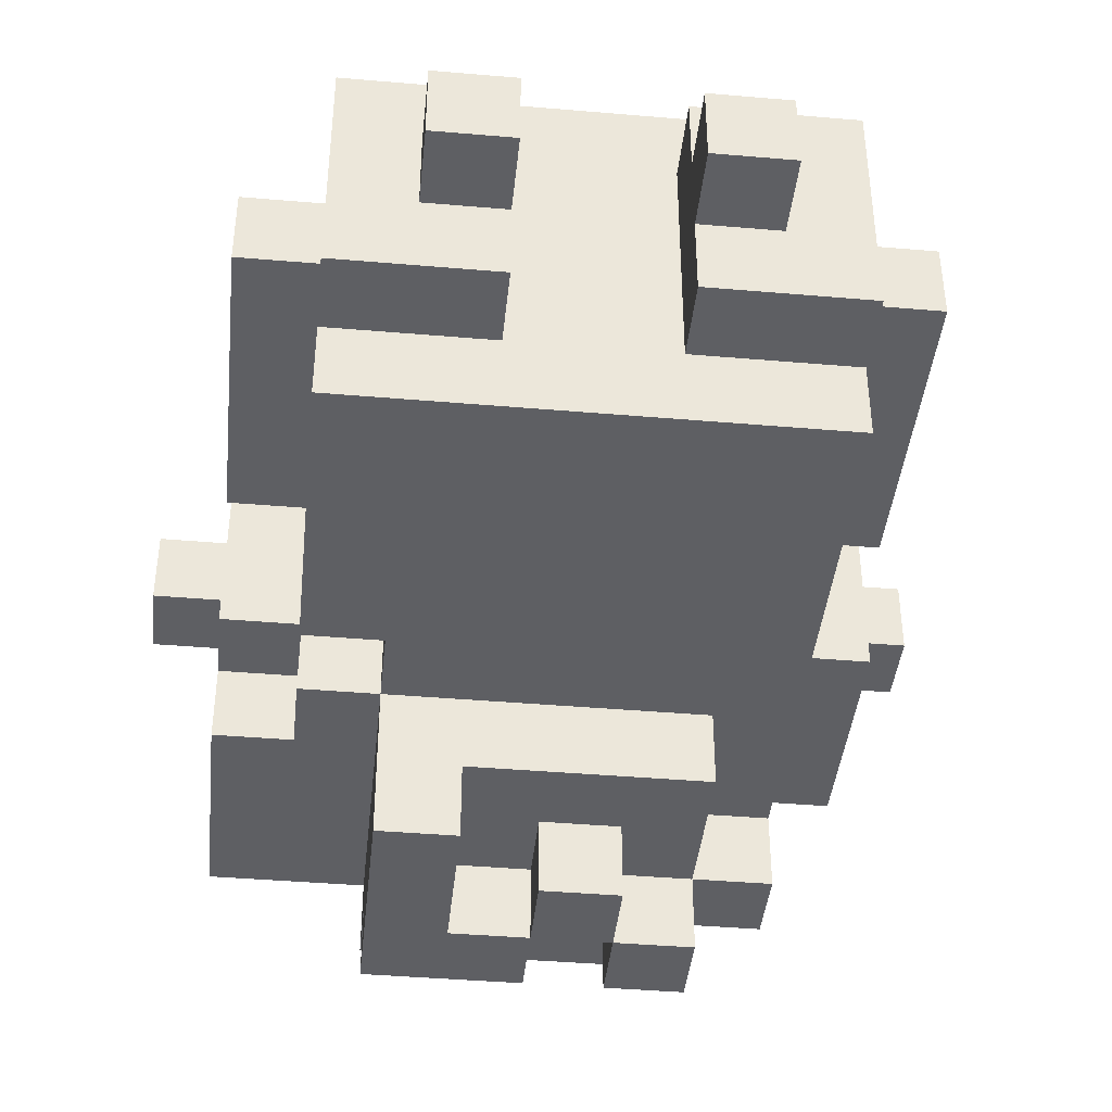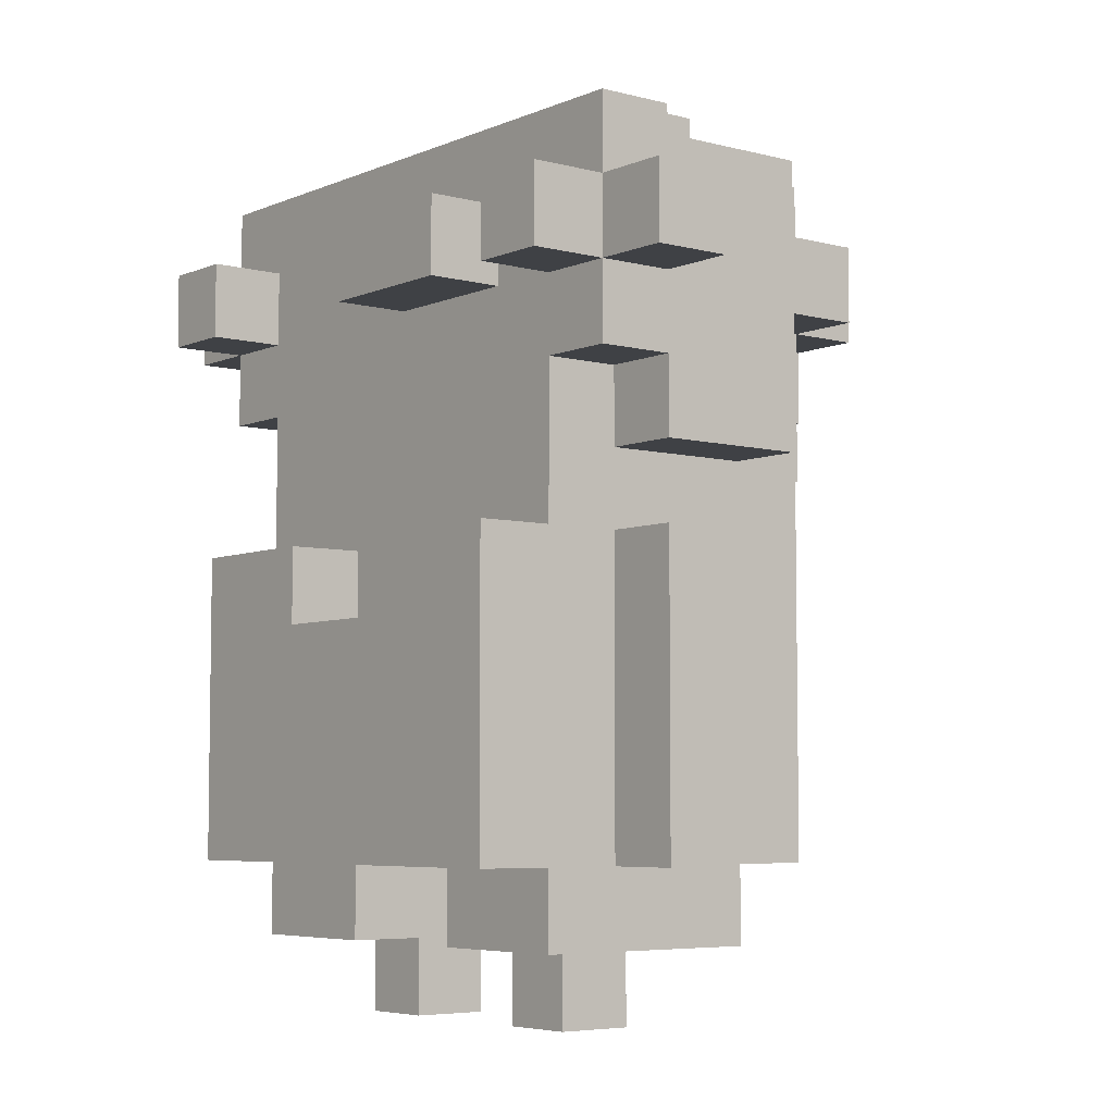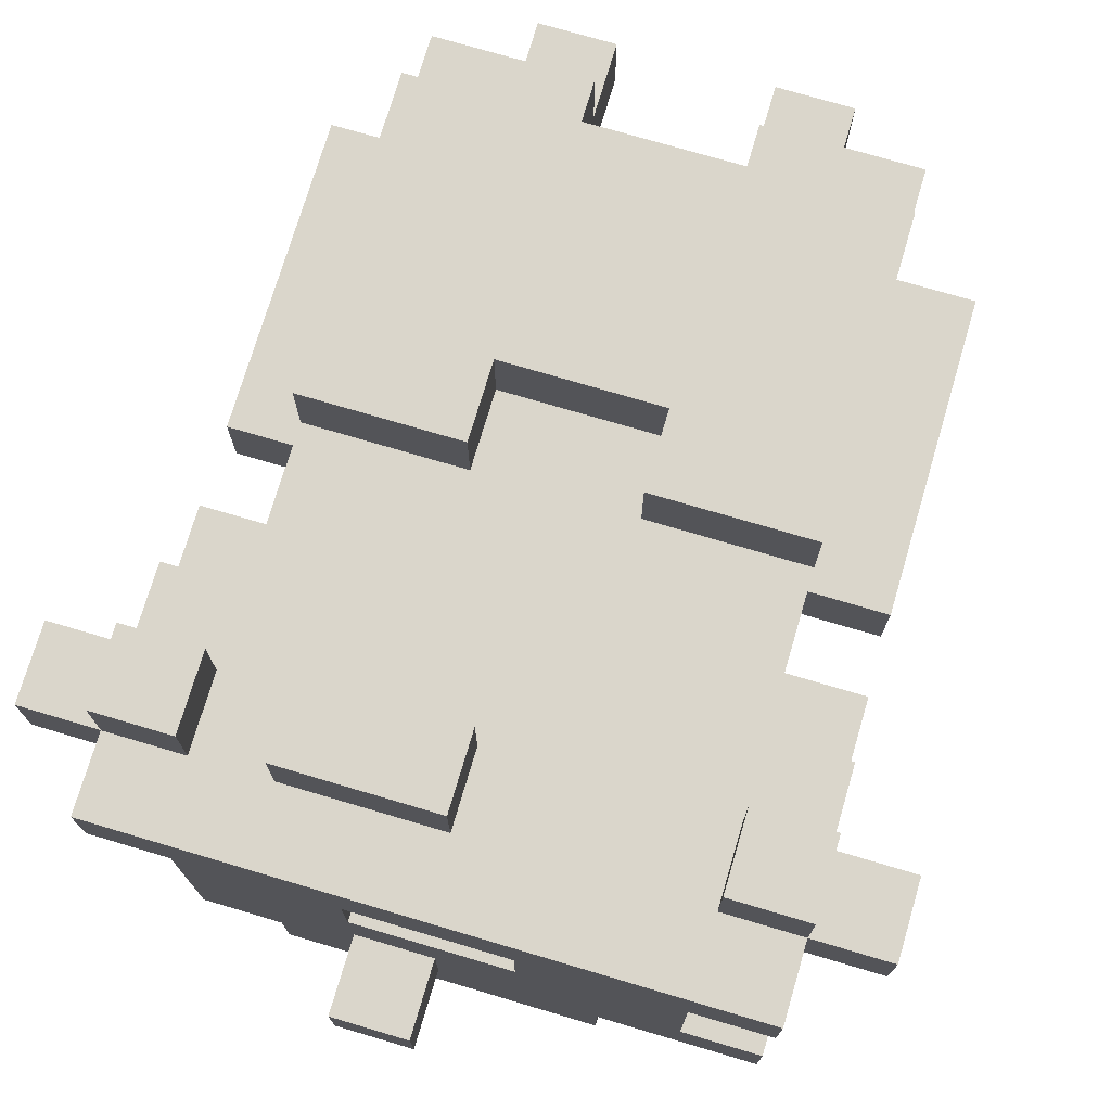
<metadata>
{"format":"obj","ext":"obj","renderer":"f3d","projection":"perspective","resolution":1024,"background":"white","views":[{"elev":-41.6,"azim":-5.9,"up":"+Z"},{"elev":-5.7,"azim":51.6,"up":"+Y"},{"elev":74.1,"azim":-163.5,"up":"+Z"}]}
</metadata>
<code>
v -5 9 2.5
v -5 9 1.5
v -5 10 2.5
v -5 10 1.5
v -4 2 1.5
v -4 2 0.5
v -4 3 1.5
v -4 3 0.5
v -4 6 1.5
v -4 6 0.5
v -4 7 1.5
v -4 7 0.5
v -4 7 -0.5
v -4 8 2.5
v -4 8 1.5
v -4 8 0.5
v -4 8 -0.5
v -4 8 -1.5
v -4 9 3.5
v -4 9 2.5
v -4 9 1.5
v -4 10 3.5
v -4 10 2.5
v -4 10 1.5
v -4 10 -0.5
v -4 11 2.5
v -4 11 1.5
v -4 11 -0.5
v -4 11 -1.5
v -3 1 2.5
v -3 1 -0.5
v -3 2 3.5
v -3 2 2.5
v -3 2 1.5
v -3 2 0.5
v -3 2 -0.5
v -3 2 -1.5
v -3 3 1.5
v -3 3 0.5
v -3 6 3.5
v -3 6 2.5
v -3 6 1.5
v -3 6 0.5
v -3 6 -0.5
v -3 6 -1.5
v -3 7 1.5
v -3 7 0.5
v -3 7 -0.5
v -3 7 -1.5
v -3 8 2.5
v -3 8 1.5
v -3 8 -0.5
v -3 8 -1.5
v -3 10 1.5
v -3 10 -0.5
v -3 11 1.5
v -3 11 -0.5
v -2 0 1.5
v -2 0 0.5
v -2 1 1.5
v -2 1 0.5
v -2 6 -0.5
v -2 6 -1.5
v -2 7 -0.5
v -2 7 -1.5
v -2 7 -3.5
v -2 10 -2.5
v -2 10 -3.5
v -2 11 -1.5
v -2 11 -2.5
v 0 8 -2.5
v 0 8 -3.5
v 0 9 3.5
v 0 9 2.5
v 0 9 -2.5
v 0 9 -3.5
v 0 10 3.5
v 0 10 2.5
v 0 11 -0.5
v 0 11 -1.5
v 0 12 -0.5
v 0 12 -1.5
v 1 0 1.5
v 1 0 0.5
v 1 1 2.5
v 1 1 1.5
v 1 1 0.5
v 1 1 -0.5
v 1 2 2.5
v 1 2 -0.5
v 1 5 3.5
v 1 5 2.5
v 1 6 3.5
v 1 6 2.5
v 1 9 -2.5
v 1 9 -3.5
v 1 10 1.5
v 1 10 0.5
v 1 10 -2.5
v 1 10 -3.5
v 1 11 1.5
v 1 11 0.5
v 3 9 3.5
v 3 9 2.5
v 3 10 3.5
v 3 10 2.5
v -3 9 3.5
v -3 9 2.5
v -3 10 3.5
v -3 10 2.5
v -1 0 1.5
v -1 0 0.5
v -1 1 2.5
v -1 1 1.5
v -1 1 0.5
v -1 1 -0.5
v -1 2 2.5
v -1 2 -0.5
v -1 5 3.5
v -1 5 2.5
v -1 6 3.5
v -1 6 2.5
v -1 7 -2.5
v -1 7 -3.5
v -1 9 -2.5
v -1 9 -3.5
v -1 10 1.5
v -1 10 0.5
v -1 11 1.5
v -1 11 0.5
v 0 9 -2.5
v 0 9 -3.5
v 0 10 -2.5
v 0 10 -3.5
v 1 8 -2.5
v 1 8 -3.5
v 1 9 -2.5
v 1 9 -3.5
v 1 11 -0.5
v 1 11 -1.5
v 1 12 -0.5
v 1 12 -1.5
v 2 0 1.5
v 2 0 0.5
v 2 1 1.5
v 2 1 0.5
v 2 7 -1.5
v 2 7 -2.5
v 2 9 3.5
v 2 9 2.5
v 2 9 -1.5
v 2 9 -2.5
v 2 9 -3.5
v 2 10 3.5
v 2 10 2.5
v 2 10 -1.5
v 2 10 -2.5
v 2 10 -3.5
v 2 11 -1.5
v 2 11 -2.5
v 3 1 2.5
v 3 1 -0.5
v 3 2 3.5
v 3 2 2.5
v 3 2 1.5
v 3 2 0.5
v 3 2 -0.5
v 3 2 -1.5
v 3 3 1.5
v 3 3 0.5
v 3 6 3.5
v 3 6 2.5
v 3 6 1.5
v 3 6 0.5
v 3 6 -0.5
v 3 6 -1.5
v 3 7 1.5
v 3 7 0.5
v 3 7 -0.5
v 3 8 2.5
v 3 8 1.5
v 3 9 -1.5
v 3 9 -2.5
v 3 10 1.5
v 3 10 -0.5
v 3 10 -1.5
v 3 10 -2.5
v 3 11 1.5
v 3 11 -1.5
v 4 2 1.5
v 4 2 0.5
v 4 3 1.5
v 4 3 0.5
v 4 6 1.5
v 4 6 0.5
v 4 7 1.5
v 4 7 0.5
v 4 7 -0.5
v 4 8 2.5
v 4 8 1.5
v 4 8 0.5
v 4 9 3.5
v 4 9 2.5
v 4 9 1.5
v 4 10 3.5
v 4 10 2.5
v 4 10 1.5
v 4 10 -0.5
v 4 11 2.5
v 4 11 1.5
v 5 9 2.5
v 5 9 1.5
v 5 10 2.5
v 5 10 1.5
v -4 9 3.5
v -4 10 3.5
v -3 2 3.5
v -3 6 3.5
v -3 9 3.5
v -3 10 3.5
v -1 2 3.5
v -1 3 3.5
v -1 5 3.5
v -1 6 3.5
v 0 9 3.5
v 0 10 3.5
v 1 2 3.5
v 1 3 3.5
v 1 5 3.5
v 1 6 3.5
v 2 9 3.5
v 2 10 3.5
v 3 2 3.5
v 3 6 3.5
v 3 9 3.5
v 3 10 3.5
v 4 9 3.5
v 4 10 3.5
v -5 9 2.5
v -5 10 2.5
v -4 8 2.5
v -4 9 2.5
v -4 10 2.5
v -4 11 2.5
v -3 1 2.5
v -3 2 2.5
v -3 6 2.5
v -3 8 2.5
v -3 9 2.5
v -3 10 2.5
v -2 7 2.5
v -2 8 2.5
v -1 1 2.5
v -1 2 2.5
v -1 5 2.5
v -1 6 2.5
v -1 7 2.5
v -1 8 2.5
v 0 9 2.5
v 0 10 2.5
v 1 1 2.5
v 1 2 2.5
v 1 5 2.5
v 1 6 2.5
v 1 7 2.5
v 1 8 2.5
v 2 7 2.5
v 2 8 2.5
v 2 9 2.5
v 2 10 2.5
v 3 1 2.5
v 3 2 2.5
v 3 6 2.5
v 3 8 2.5
v 3 9 2.5
v 3 10 2.5
v 4 8 2.5
v 4 9 2.5
v 4 10 2.5
v 4 11 2.5
v 5 9 2.5
v 5 10 2.5
v -4 2 1.5
v -4 3 1.5
v -4 6 1.5
v -4 7 1.5
v -4 8 1.5
v -3 2 1.5
v -3 3 1.5
v -3 6 1.5
v -3 7 1.5
v -3 8 1.5
v -2 0 1.5
v -2 1 1.5
v -1 0 1.5
v -1 1 1.5
v 1 0 1.5
v 1 1 1.5
v 2 0 1.5
v 2 1 1.5
v 3 2 1.5
v 3 3 1.5
v 3 6 1.5
v 3 7 1.5
v 3 8 1.5
v 4 2 1.5
v 4 3 1.5
v 4 6 1.5
v 4 7 1.5
v 4 8 1.5
v -1 10 0.5
v -1 11 0.5
v 1 10 0.5
v 1 11 0.5
v -4 10 -0.5
v -4 11 -0.5
v -3 10 -0.5
v -3 11 -0.5
v 0 11 -0.5
v 0 12 -0.5
v 1 11 -0.5
v 1 12 -0.5
v -5 9 1.5
v -5 10 1.5
v -4 9 1.5
v -4 10 1.5
v -4 11 1.5
v -3 10 1.5
v -3 11 1.5
v -1 10 1.5
v -1 11 1.5
v 1 10 1.5
v 1 11 1.5
v 3 10 1.5
v 3 11 1.5
v 4 9 1.5
v 4 10 1.5
v 4 11 1.5
v 5 9 1.5
v 5 10 1.5
v -4 2 0.5
v -4 3 0.5
v -4 6 0.5
v -3 2 0.5
v -3 3 0.5
v -3 6 0.5
v -2 0 0.5
v -2 1 0.5
v -1 0 0.5
v -1 1 0.5
v 1 0 0.5
v 1 1 0.5
v 2 0 0.5
v 2 1 0.5
v 3 2 0.5
v 3 3 0.5
v 3 6 0.5
v 4 2 0.5
v 4 3 0.5
v 4 6 0.5
v -4 7 -0.5
v -4 8 -0.5
v -3 1 -0.5
v -3 2 -0.5
v -3 6 -0.5
v -3 7 -0.5
v -3 8 -0.5
v -2 6 -0.5
v -2 7 -0.5
v -1 1 -0.5
v -1 2 -0.5
v 1 1 -0.5
v 1 2 -0.5
v 3 1 -0.5
v 3 2 -0.5
v 3 7 -0.5
v 3 10 -0.5
v 4 7 -0.5
v 4 10 -0.5
v -4 8 -1.5
v -4 11 -1.5
v -3 2 -1.5
v -3 6 -1.5
v -3 7 -1.5
v -3 8 -1.5
v -2 6 -1.5
v -2 7 -1.5
v -2 11 -1.5
v 0 11 -1.5
v 0 12 -1.5
v 1 11 -1.5
v 1 12 -1.5
v 2 6 -1.5
v 2 7 -1.5
v 2 9 -1.5
v 2 10 -1.5
v 2 11 -1.5
v 3 2 -1.5
v 3 6 -1.5
v 3 9 -1.5
v 3 10 -1.5
v 3 11 -1.5
v -2 10 -2.5
v -2 11 -2.5
v -1 7 -2.5
v -1 9 -2.5
v 0 8 -2.5
v 0 9 -2.5
v 0 10 -2.5
v 1 8 -2.5
v 1 9 -2.5
v 1 10 -2.5
v 2 7 -2.5
v 2 9 -2.5
v 2 10 -2.5
v 2 11 -2.5
v 3 9 -2.5
v 3 10 -2.5
v -2 7 -3.5
v -2 10 -3.5
v -1 7 -3.5
v -1 9 -3.5
v 0 8 -3.5
v 0 9 -3.5
v 0 10 -3.5
v 1 8 -3.5
v 1 9 -3.5
v 1 10 -3.5
v 2 9 -3.5
v 2 10 -3.5
v -2 0 1.5
v -1 0 1.5
v 1 0 1.5
v 2 0 1.5
v -2 0 0.5
v -1 0 0.5
v 1 0 0.5
v 2 0 0.5
v -3 1 2.5
v -1 1 2.5
v 1 1 2.5
v 3 1 2.5
v -2 1 1.5
v -1 1 1.5
v 1 1 1.5
v 2 1 1.5
v -2 1 0.5
v -1 1 0.5
v 1 1 0.5
v 2 1 0.5
v -3 1 -0.5
v -1 1 -0.5
v 1 1 -0.5
v 3 1 -0.5
v -3 2 3.5
v -1 2 3.5
v 1 2 3.5
v 3 2 3.5
v -3 2 2.5
v -1 2 2.5
v 1 2 2.5
v 3 2 2.5
v -4 2 1.5
v -3 2 1.5
v 3 2 1.5
v 4 2 1.5
v -4 2 0.5
v -3 2 0.5
v 3 2 0.5
v 4 2 0.5
v -3 2 -0.5
v -1 2 -0.5
v 1 2 -0.5
v 3 2 -0.5
v -3 2 -1.5
v 3 2 -1.5
v -4 7 1.5
v -3 7 1.5
v 3 7 1.5
v 4 7 1.5
v -4 7 0.5
v -3 7 0.5
v 3 7 0.5
v 4 7 0.5
v -4 7 -0.5
v -3 7 -0.5
v -2 7 -0.5
v 3 7 -0.5
v 4 7 -0.5
v -3 7 -1.5
v -2 7 -1.5
v 2 7 -1.5
v -1 7 -2.5
v 2 7 -2.5
v -2 7 -3.5
v -1 7 -3.5
v -4 8 2.5
v -3 8 2.5
v 3 8 2.5
v 4 8 2.5
v -4 8 1.5
v -3 8 1.5
v 3 8 1.5
v 4 8 1.5
v -4 8 -0.5
v -3 8 -0.5
v -4 8 -1.5
v -3 8 -1.5
v 0 8 -2.5
v 1 8 -2.5
v 0 8 -3.5
v 1 8 -3.5
v -4 9 3.5
v -3 9 3.5
v 0 9 3.5
v 2 9 3.5
v 3 9 3.5
v 4 9 3.5
v -5 9 2.5
v -4 9 2.5
v -3 9 2.5
v 0 9 2.5
v 2 9 2.5
v 3 9 2.5
v 4 9 2.5
v 5 9 2.5
v -5 9 1.5
v -4 9 1.5
v 4 9 1.5
v 5 9 1.5
v 2 9 -1.5
v 3 9 -1.5
v -1 9 -2.5
v 0 9 -2.5
v 1 9 -2.5
v 2 9 -2.5
v 3 9 -2.5
v -1 9 -3.5
v 0 9 -3.5
v 1 9 -3.5
v 2 9 -3.5
v -1 5 3.5
v 1 5 3.5
v -1 5 2.5
v 1 5 2.5
v -3 6 3.5
v -1 6 3.5
v 1 6 3.5
v 3 6 3.5
v -3 6 2.5
v -1 6 2.5
v 1 6 2.5
v 3 6 2.5
v -4 6 1.5
v -3 6 1.5
v 3 6 1.5
v 4 6 1.5
v -4 6 0.5
v -3 6 0.5
v 3 6 0.5
v 4 6 0.5
v -3 6 -0.5
v -2 6 -0.5
v -3 6 -1.5
v -2 6 -1.5
v 0 9 -2.5
v 1 9 -2.5
v 0 9 -3.5
v 1 9 -3.5
v -4 10 3.5
v -3 10 3.5
v 0 10 3.5
v 2 10 3.5
v 3 10 3.5
v 4 10 3.5
v -5 10 2.5
v -4 10 2.5
v -3 10 2.5
v 0 10 2.5
v 2 10 2.5
v 3 10 2.5
v 4 10 2.5
v 5 10 2.5
v -5 10 1.5
v -4 10 1.5
v -3 10 1.5
v -1 10 1.5
v 1 10 1.5
v 3 10 1.5
v 4 10 1.5
v 5 10 1.5
v -1 10 0.5
v 1 10 0.5
v -4 10 -0.5
v -3 10 -0.5
v 3 10 -0.5
v 4 10 -0.5
v 2 10 -1.5
v 3 10 -1.5
v -2 10 -2.5
v 0 10 -2.5
v 1 10 -2.5
v 2 10 -2.5
v 3 10 -2.5
v -2 10 -3.5
v 0 10 -3.5
v 1 10 -3.5
v 2 10 -3.5
v -4 11 2.5
v 4 11 2.5
v -4 11 1.5
v -3 11 1.5
v -1 11 1.5
v 1 11 1.5
v 3 11 1.5
v 4 11 1.5
v -1 11 0.5
v 1 11 0.5
v -4 11 -0.5
v -3 11 -0.5
v 0 11 -0.5
v 1 11 -0.5
v -4 11 -1.5
v -2 11 -1.5
v 0 11 -1.5
v 1 11 -1.5
v 2 11 -1.5
v 3 11 -1.5
v -2 11 -2.5
v 2 11 -2.5
v 0 12 -0.5
v 1 12 -0.5
v 0 12 -1.5
v 1 12 -1.5
f 3 2 1
f 4 2 3
f 7 6 5
f 8 6 7
f 9 8 7
f 10 8 9
f 15 12 11
f 16 13 12
f 16 12 15
f 17 13 16
f 20 15 14
f 20 18 17
f 20 17 16
f 20 16 15
f 21 18 20
f 22 20 19
f 23 20 22
f 24 18 21
f 25 18 24
f 26 24 23
f 27 24 26
f 28 18 25
f 29 18 28
f 33 31 30
f 34 31 33
f 35 31 34
f 36 31 35
f 38 33 32
f 38 34 33
f 39 37 36
f 39 36 35
f 40 38 32
f 41 38 40
f 42 38 41
f 43 37 39
f 44 37 43
f 45 37 44
f 46 42 41
f 46 44 43
f 46 43 42
f 47 44 46
f 48 44 47
f 50 46 41
f 51 46 50
f 52 49 48
f 53 49 52
f 56 55 54
f 57 55 56
f 60 59 58
f 61 59 60
f 64 63 62
f 65 63 64
f 67 66 65
f 68 66 67
f 69 67 65
f 70 67 69
f 75 72 71
f 76 72 75
f 77 74 73
f 78 74 77
f 81 80 79
f 82 80 81
f 86 84 83
f 87 84 86
f 89 86 85
f 89 88 87
f 89 87 86
f 90 88 89
f 93 92 91
f 94 92 93
f 99 96 95
f 100 96 99
f 101 98 97
f 102 98 101
f 105 104 103
f 106 104 105
f 107 108 109
f 109 108 110
f 111 112 114
f 114 112 115
f 113 114 117
f 115 116 117
f 114 115 117
f 117 116 118
f 119 120 121
f 121 120 122
f 123 124 125
f 125 124 126
f 127 128 129
f 129 128 130
f 131 132 133
f 133 132 134
f 135 136 137
f 137 136 138
f 139 140 141
f 141 140 142
f 143 144 145
f 145 144 146
f 147 148 151
f 151 148 152
f 149 150 154
f 154 150 155
f 152 153 157
f 157 153 158
f 156 157 159
f 159 157 160
f 161 162 164
f 164 162 165
f 165 162 166
f 166 162 167
f 163 164 169
f 164 165 169
f 167 168 170
f 166 167 170
f 163 169 171
f 171 169 172
f 172 169 173
f 170 168 174
f 174 168 175
f 175 168 176
f 172 173 177
f 173 174 177
f 174 175 177
f 177 175 178
f 175 176 179
f 178 175 179
f 172 177 180
f 180 177 181
f 179 176 182
f 179 182 185
f 182 183 185
f 185 183 186
f 186 183 187
f 184 185 188
f 185 186 188
f 188 186 189
f 190 191 192
f 192 191 193
f 192 193 194
f 194 193 195
f 196 197 200
f 197 198 201
f 200 197 201
f 199 200 203
f 200 201 203
f 203 201 204
f 202 203 205
f 205 203 206
f 204 201 207
f 201 198 208
f 207 201 208
f 206 207 209
f 209 207 210
f 211 212 213
f 213 212 214
f 219 216 215
f 220 216 219
f 221 218 217
f 222 218 221
f 223 218 222
f 224 218 223
f 227 222 221
f 228 223 222
f 228 222 227
f 229 223 228
f 231 226 225
f 232 226 231
f 233 230 229
f 233 228 227
f 233 229 228
f 234 230 233
f 237 236 235
f 238 236 237
f 242 240 239
f 243 240 242
f 248 242 241
f 249 242 248
f 250 244 243
f 251 249 248
f 251 250 249
f 251 248 247
f 252 250 251
f 253 246 245
f 254 246 253
f 256 251 247
f 257 252 251
f 257 251 256
f 258 250 252
f 258 252 257
f 259 257 256
f 259 250 258
f 259 258 257
f 259 256 255
f 260 244 250
f 260 250 259
f 263 259 255
f 264 259 263
f 265 259 264
f 266 259 265
f 267 265 264
f 267 266 265
f 268 259 266
f 268 266 267
f 269 259 268
f 270 244 260
f 271 262 261
f 272 262 271
f 273 270 269
f 273 269 268
f 273 267 264
f 273 268 267
f 274 270 273
f 275 270 274
f 276 244 270
f 276 270 275
f 277 275 274
f 278 275 277
f 279 244 276
f 280 244 279
f 281 279 278
f 282 279 281
f 288 284 283
f 289 285 284
f 289 284 288
f 290 285 289
f 291 287 286
f 292 287 291
f 295 294 293
f 296 294 295
f 299 298 297
f 300 298 299
f 306 302 301
f 307 303 302
f 307 302 306
f 308 303 307
f 309 305 304
f 310 305 309
f 313 312 311
f 314 312 313
f 317 316 315
f 318 316 317
f 321 320 319
f 322 320 321
f 323 324 325
f 325 324 326
f 326 327 328
f 328 327 329
f 330 331 332
f 332 331 333
f 334 335 337
f 337 335 338
f 336 337 339
f 339 337 340
f 341 342 344
f 342 343 345
f 344 342 345
f 345 343 346
f 347 348 349
f 349 348 350
f 351 352 353
f 353 352 354
f 355 356 358
f 356 357 359
f 358 356 359
f 359 357 360
f 361 362 366
f 366 362 367
f 365 366 368
f 368 366 369
f 363 364 370
f 370 364 371
f 372 373 374
f 374 373 375
f 376 377 378
f 378 377 379
f 380 381 385
f 382 383 386
f 384 385 387
f 385 381 388
f 387 385 388
f 389 390 391
f 391 390 392
f 382 386 393
f 386 387 393
f 393 387 394
f 382 393 398
f 393 394 399
f 398 393 399
f 394 395 399
f 399 395 400
f 396 397 401
f 401 397 402
f 405 406 407
f 407 406 408
f 403 404 409
f 405 407 410
f 408 409 411
f 409 404 412
f 411 409 412
f 405 410 413
f 410 411 413
f 413 411 414
f 412 404 415
f 415 404 416
f 414 415 417
f 417 415 418
f 419 420 421
f 421 420 422
f 422 420 424
f 424 420 425
f 423 424 426
f 426 424 427
f 427 428 429
f 429 428 430
f 435 432 431
f 436 432 435
f 437 434 433
f 438 434 437
f 443 440 439
f 444 440 443
f 445 442 441
f 446 442 445
f 447 443 439
f 450 442 446
f 451 448 447
f 451 447 439
f 452 448 451
f 453 450 449
f 454 442 450
f 454 450 453
f 459 456 455
f 460 457 456
f 460 456 459
f 461 458 457
f 461 457 460
f 462 458 461
f 467 464 463
f 468 464 467
f 469 466 465
f 470 466 469
f 472 461 460
f 473 461 472
f 475 472 471
f 475 474 473
f 475 473 472
f 476 474 475
f 481 478 477
f 482 478 481
f 483 480 479
f 484 480 483
f 485 482 481
f 486 482 485
f 488 484 483
f 489 484 488
f 490 487 486
f 491 487 490
f 493 492 491
f 494 492 493
f 495 493 491
f 496 493 495
f 501 498 497
f 502 498 501
f 503 500 499
f 504 500 503
f 507 506 505
f 508 506 507
f 511 510 509
f 512 510 511
f 520 514 513
f 521 514 520
f 522 516 515
f 523 516 522
f 524 518 517
f 525 518 524
f 527 520 519
f 528 520 527
f 529 526 525
f 530 526 529
f 536 532 531
f 537 532 536
f 538 534 533
f 539 534 538
f 540 536 535
f 541 536 540
f 542 543 544
f 544 543 545
f 546 547 550
f 550 547 551
f 548 549 552
f 552 549 553
f 554 555 558
f 558 555 559
f 556 557 560
f 560 557 561
f 562 563 564
f 564 563 565
f 566 567 568
f 568 567 569
f 570 571 577
f 577 571 578
f 572 573 579
f 579 573 580
f 574 575 581
f 581 575 582
f 576 577 584
f 584 577 585
f 582 583 590
f 590 583 591
f 587 588 592
f 592 588 593
f 585 586 594
f 594 586 595
f 589 590 596
f 596 590 597
f 598 599 603
f 603 599 604
f 600 601 605
f 605 601 606
f 602 603 607
f 607 603 608
f 609 610 611
f 611 610 612
f 612 610 613
f 613 610 614
f 614 610 615
f 615 610 616
f 612 613 617
f 614 615 618
f 612 617 620
f 617 618 620
f 620 618 621
f 618 615 622
f 621 618 622
f 620 621 623
f 619 620 623
f 623 621 624
f 624 621 625
f 622 615 626
f 626 615 627
f 627 615 628
f 624 625 629
f 626 627 629
f 625 626 629
f 629 627 630
f 631 632 633
f 633 632 634

</code>
